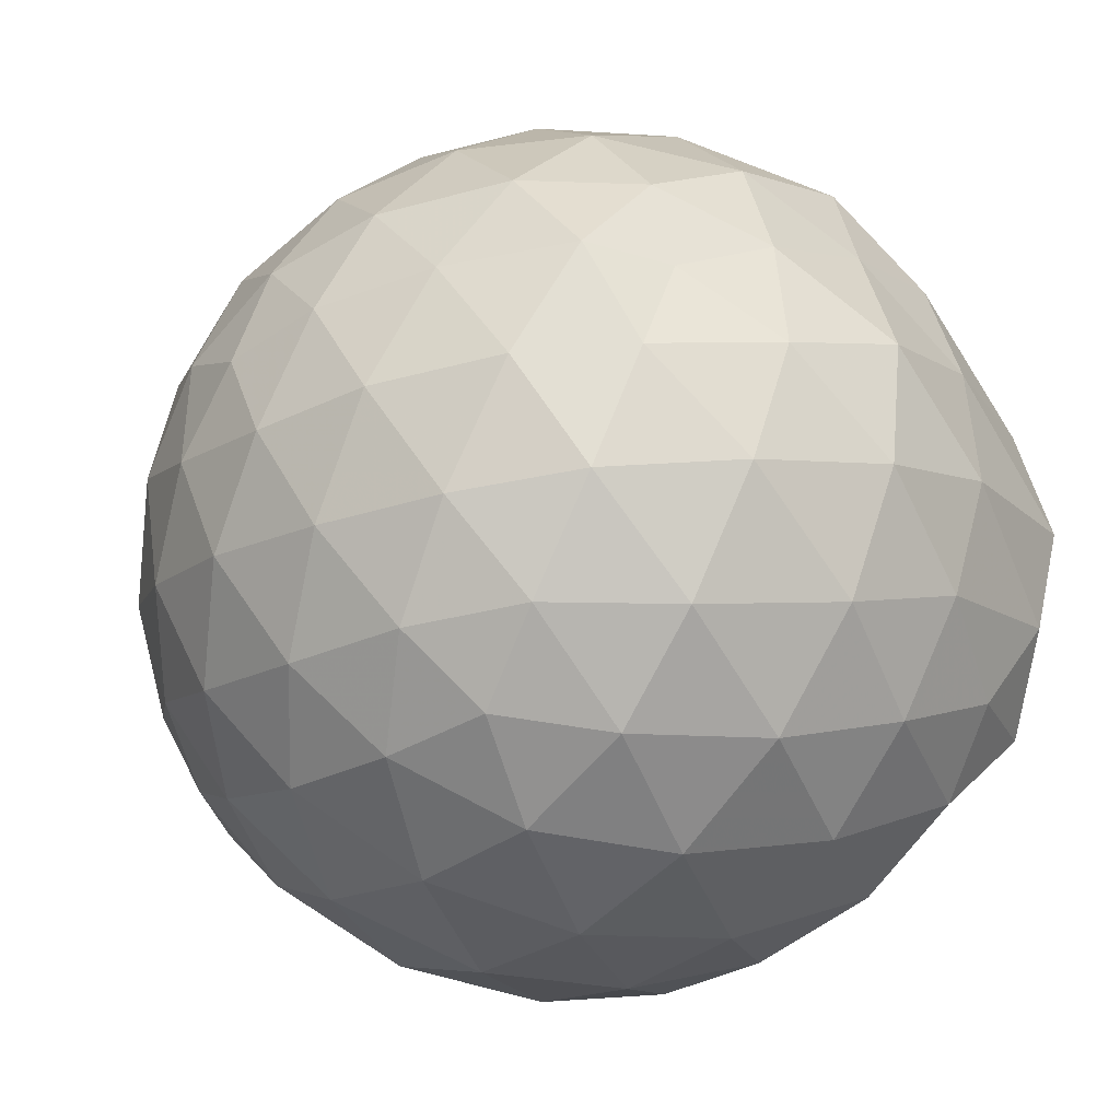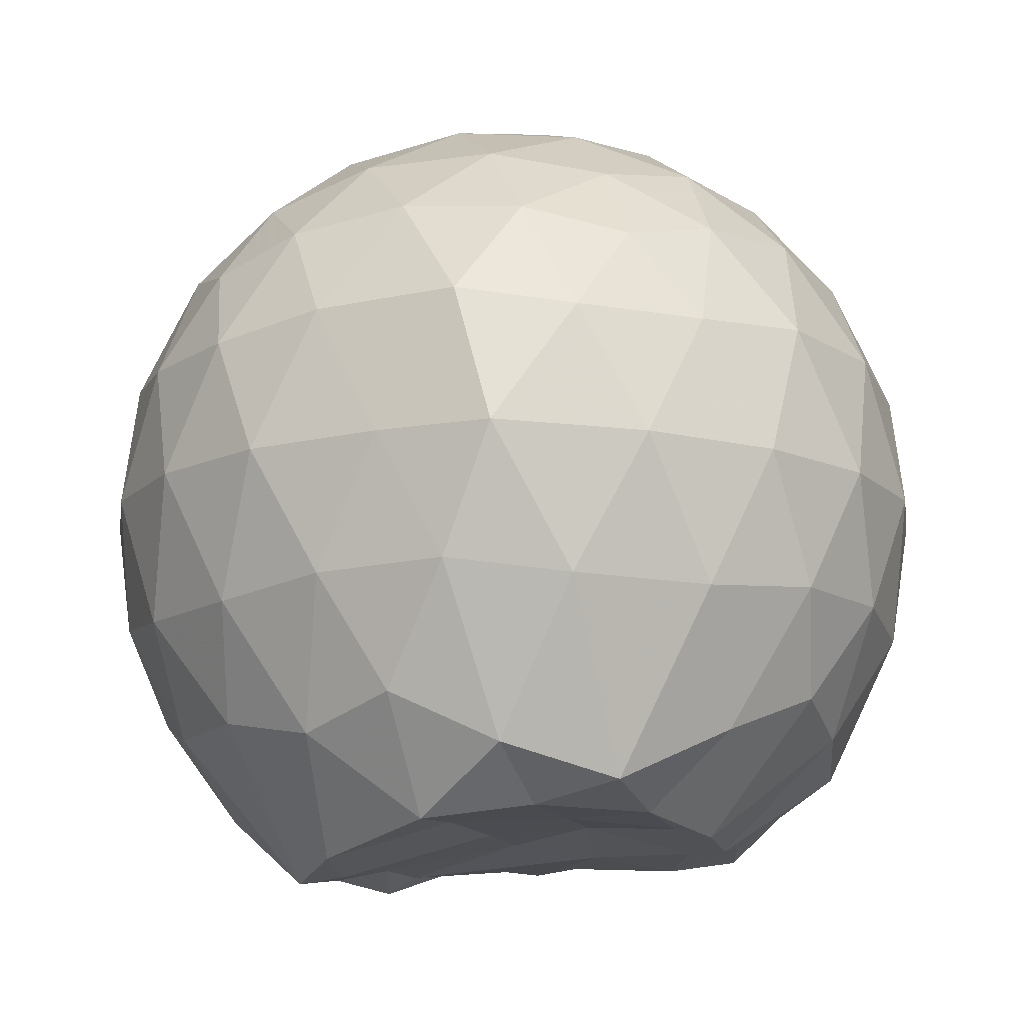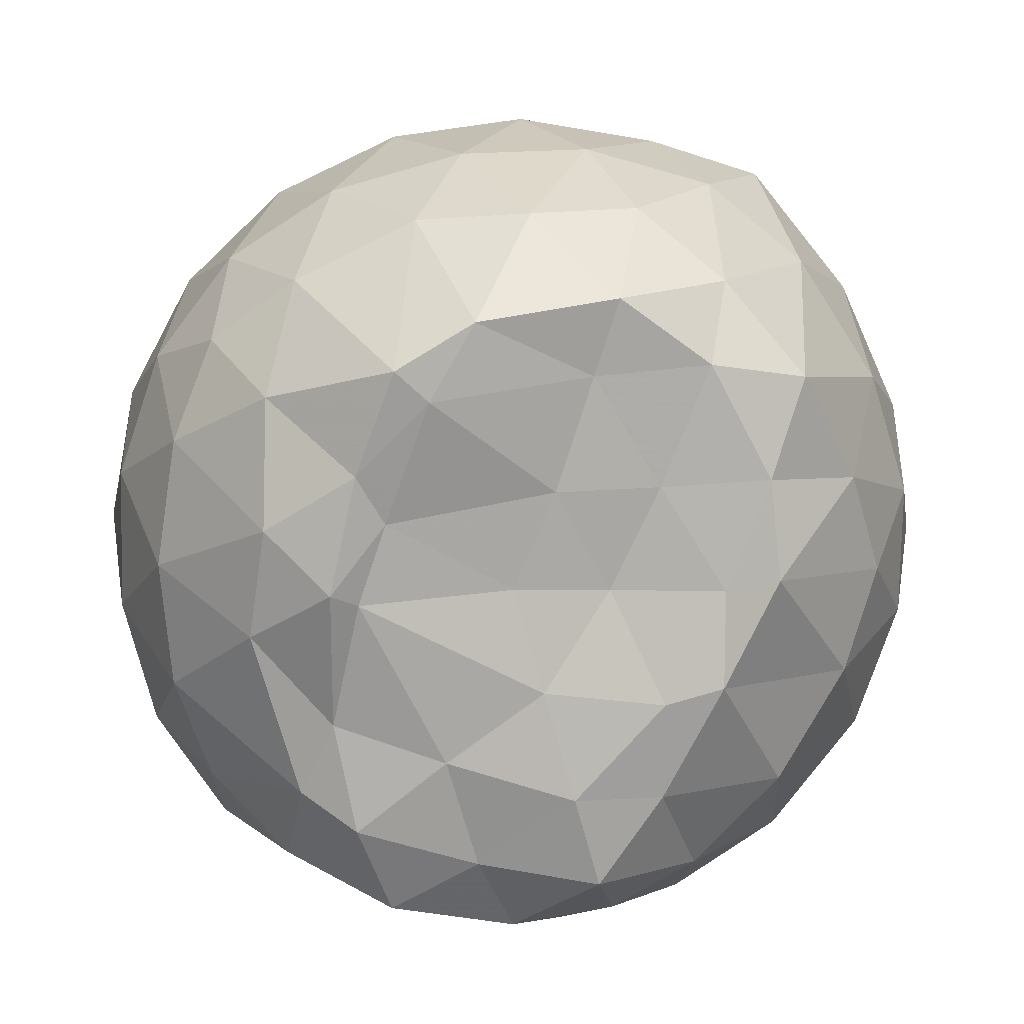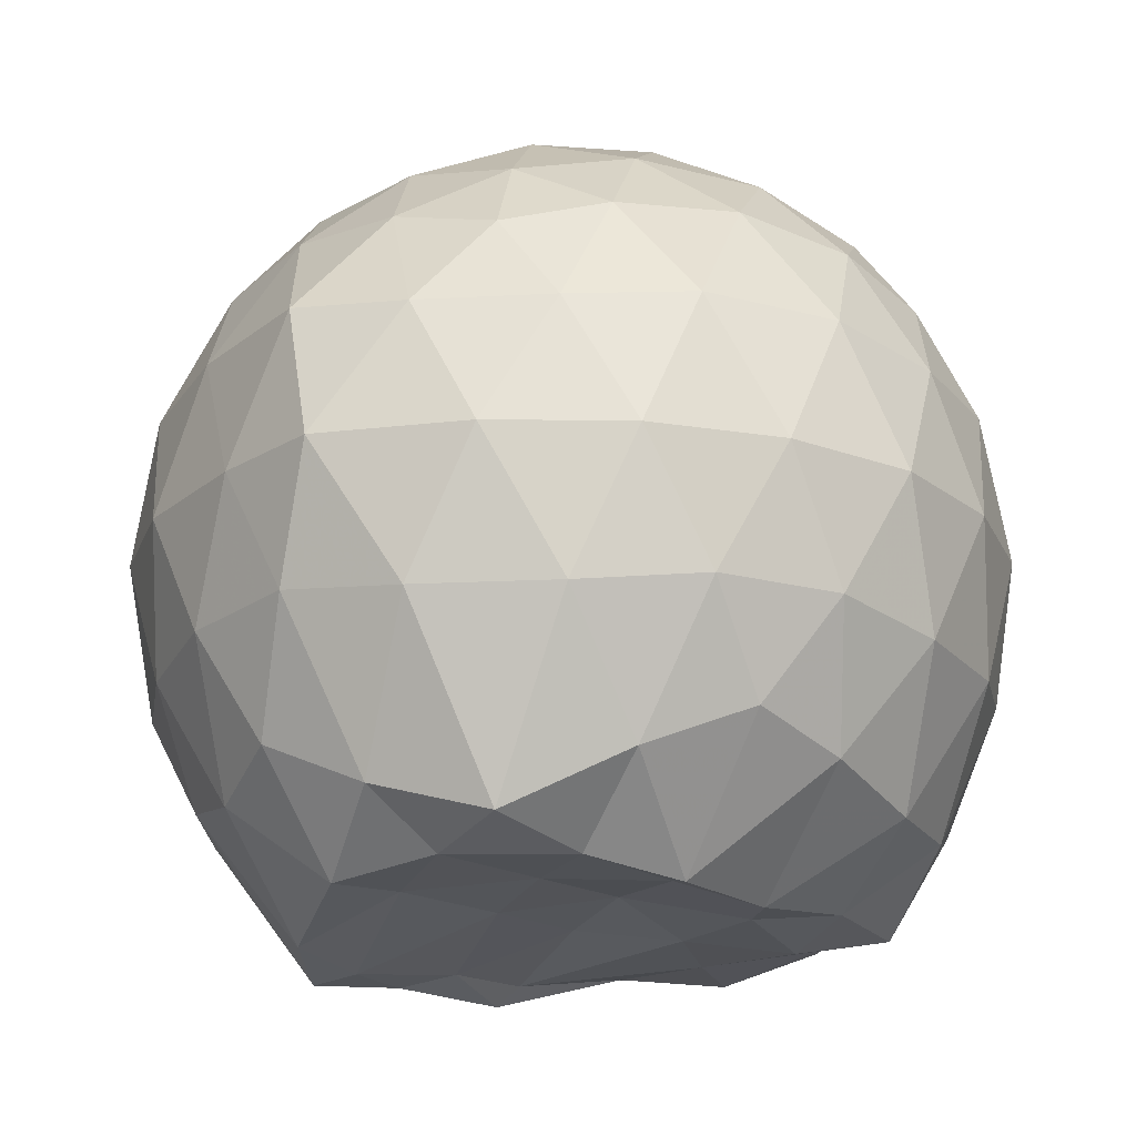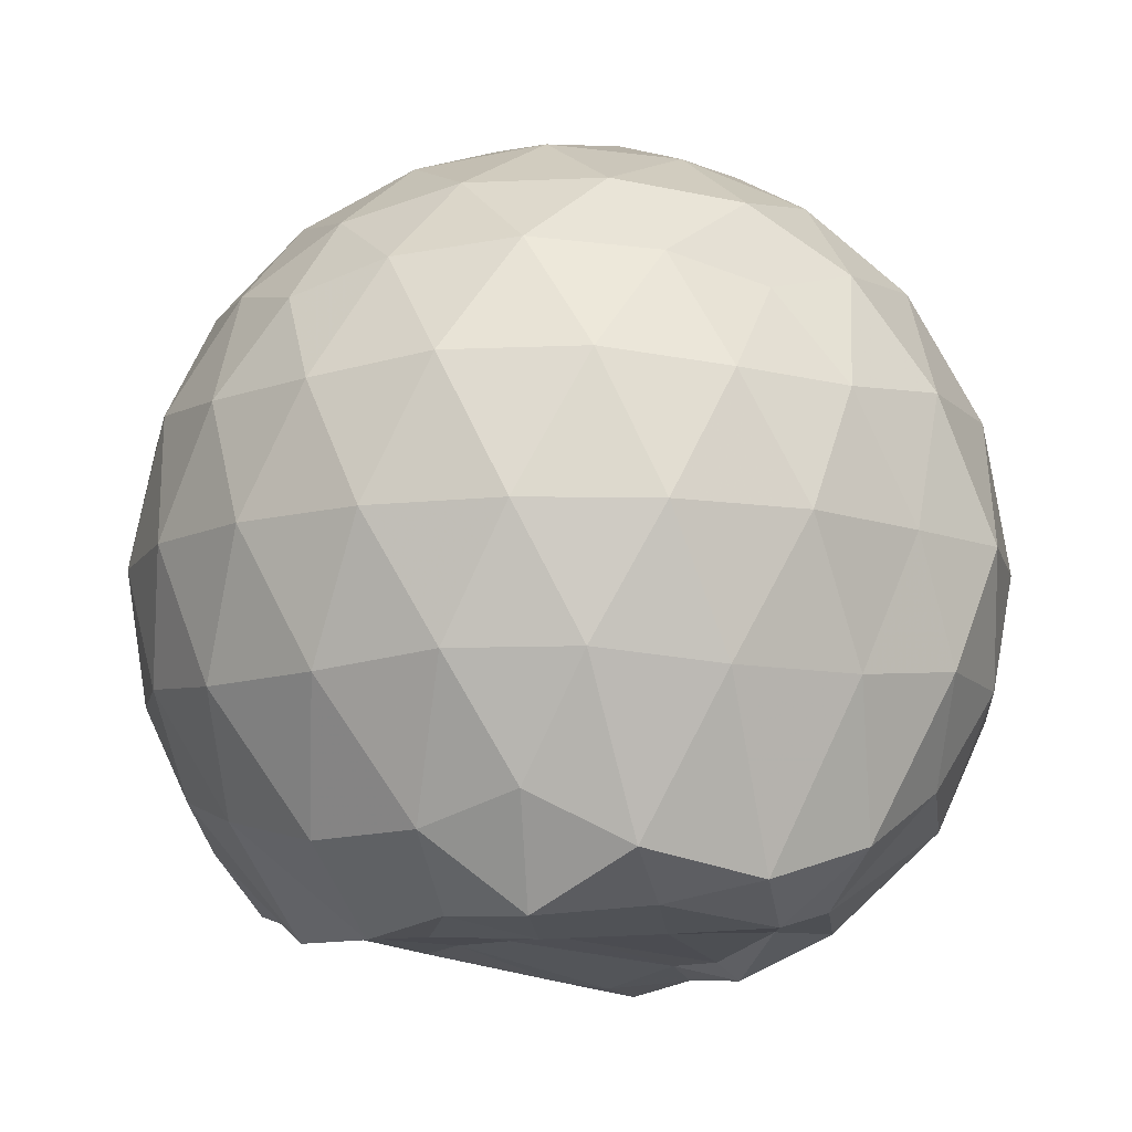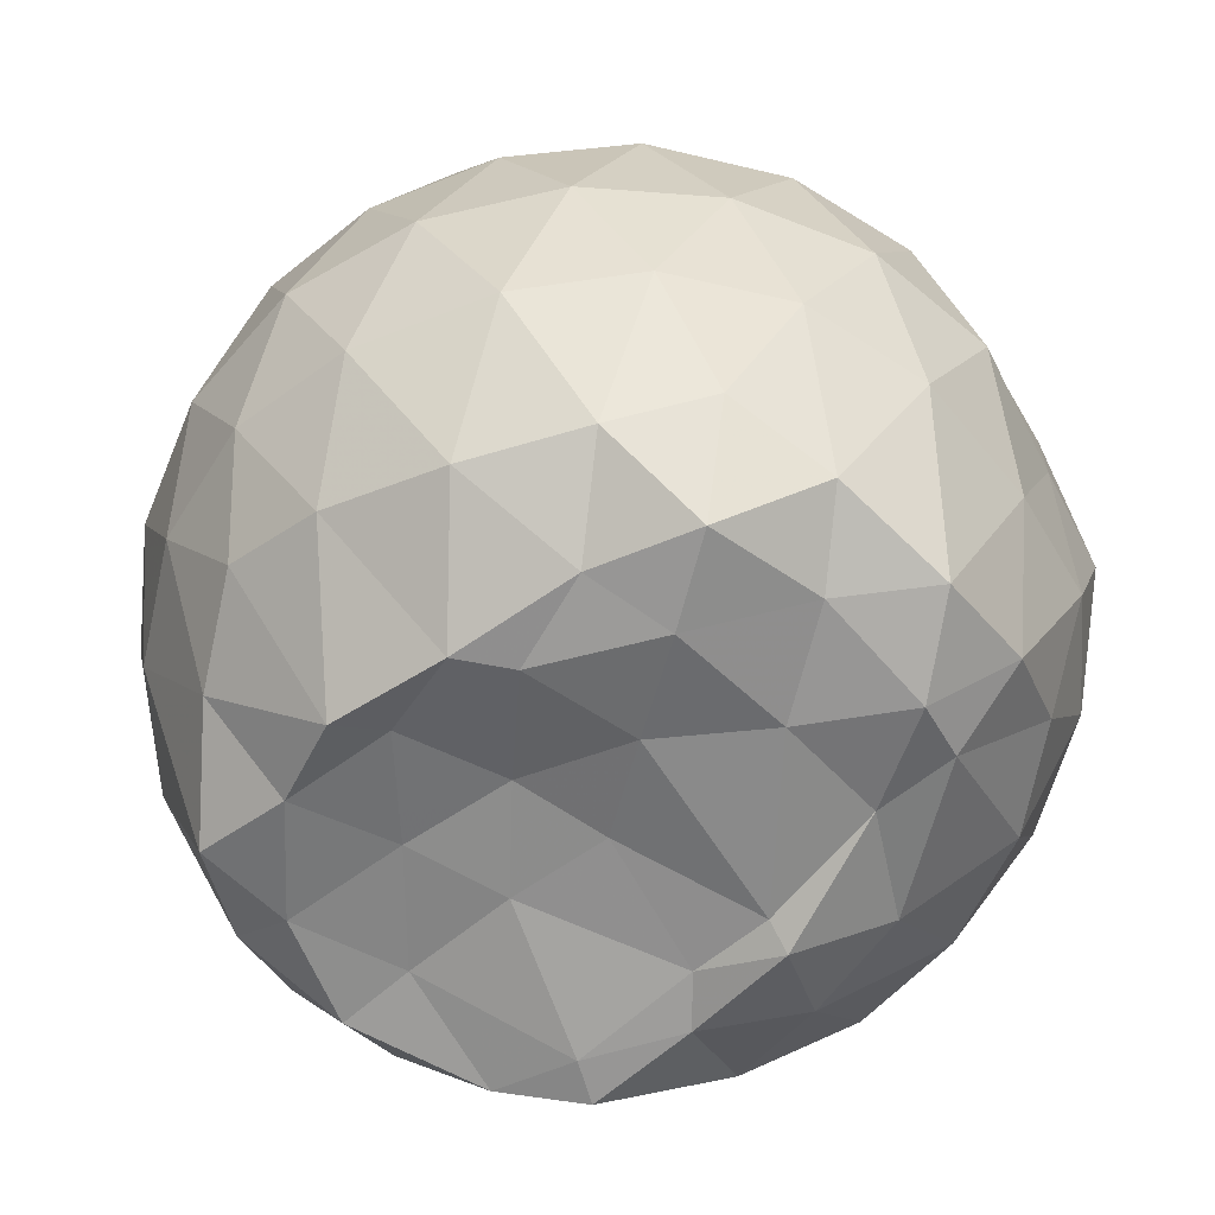
<metadata>
{"format":"obj","ext":"obj","renderer":"f3d","projection":"perspective","resolution":1024,"background":"white","views":[{"elev":-39.7,"azim":47.3,"up":"+Y"},{"elev":-13.4,"azim":-71.7,"up":"+Z"},{"elev":-78.9,"azim":-109.2,"up":"+Z"},{"elev":-19.8,"azim":-44.1,"up":"+Z"},{"elev":-10.5,"azim":60.9,"up":"+Z"},{"elev":-57.9,"azim":40.7,"up":"+Z"}]}
</metadata>
<code>
v -2.383 -0.3358 0.3547
v -2.384 -0.3435 -1.432
v -1.56 -0.3182 -0.1476
v -1.566 -0.1127 -0.09198
v -1.712 0.1349 -0.06146
v -1.918 0.3459 -0.08767
v -2.115 0.4799 -0.1444
v -2.352 0.4862 -0.087
v -2.631 0.4306 -0.06267
v -2.89 0.3113 -0.08666
v -3.079 0.1655 -0.1439
v -3.159 -0.05904 -0.08729
v -3.197 -0.3417 -0.0635
v -3.173 -0.6177 -0.08701
v -3.083 -0.8403 -0.1445
v -2.892 -0.9845 -0.08733
v -2.634 -1.103 -0.06358
v -2.355 -1.158 -0.08767
v -2.12 -1.15 -0.1452
v -1.923 -1.016 -0.08869
v -1.727 -0.8074 -0.06526
v -1.601 -0.5463 -0.08992
v -1.475 -0.1806 -0.3577
v -1.527 0.07296 -0.3314
v -1.716 0.3351 -0.3293
v -1.952 0.5106 -0.3571
v -2.228 0.5999 -0.3559
v -2.517 0.5938 -0.3289
v -2.82 0.4946 -0.3276
v -3.057 0.3304 -0.3554
v -3.229 0.09493 -0.3563
v -3.311 -0.1818 -0.3282
v -3.364 -0.5254 -0.3279
v -3.257 -0.7718 -0.3565
v -3.061 -1.003 -0.3564
v -2.823 -1.167 -0.3288
v -2.519 -1.266 -0.3293
v -2.233 -1.27 -0.3573
v -1.956 -1.181 -0.3577
v -1.725 -1.007 -0.33
v -1.541 -0.7477 -0.33
v -1.452 -0.4735 -0.3583
v -1.48 -0.01728 -0.641
v -1.539 0.2296 -0.6438
v -1.796 0.4637 -0.6434
v -2.073 0.6039 -0.6426
v -2.38 0.652 -0.64
v -2.688 0.6037 -0.6406
v -2.965 0.462 -0.6406
v -3.184 0.2415 -0.6424
v -3.325 -0.03416 -0.6415
v -3.38 -0.3535 -0.6399
v -3.387 -0.617 -0.6378
v -3.201 -0.9149 -0.6419
v -2.967 -1.135 -0.6428
v -2.691 -1.276 -0.642
v -2.381 -1.326 -0.6407
v -2.078 -1.275 -0.6435
v -1.8 -1.134 -0.6439
v -1.582 -0.9141 -0.6437
v -1.442 -0.6374 -0.6438
v -1.4 -0.3303 -0.6435
v -1.526 0.1023 -0.9206
v -1.695 0.3303 -0.9264
v -1.941 0.4923 -0.9537
v -2.244 0.5907 -0.9544
v -2.533 0.5968 -0.9261
v -2.809 0.507 -0.9262
v -3.039 0.3291 -0.9569
v -3.218 0.07395 -0.9575
v -3.321 -0.1963 -0.9313
v -3.339 -0.4931 -0.9202
v -3.243 -0.7545 -0.9508
v -3.043 -1.007 -0.9557
v -2.811 -1.179 -0.9275
v -2.536 -1.268 -0.9271
v -2.248 -1.262 -0.9557
v -1.945 -1.163 -0.9559
v -1.708 -0.9996 -0.929
v -1.54 -0.7659 -0.93
v -1.458 -0.4885 -0.9558
v -1.471 -0.1705 -0.9517
v -1.677 0.1571 -1.154
v -1.874 0.3058 -1.215
v -2.129 0.4235 -1.226
v -2.408 0.4795 -1.201
v -2.646 0.4744 -1.14
v -2.845 0.3357 -1.207
v -3.061 0.1237 -1.209
v -3.163 -0.1123 -1.257
v -3.247 -0.3354 -1.186
v -3.167 -0.5641 -1.295
v -3.032 -0.7941 -1.369
v -2.842 -0.996 -1.243
v -2.648 -1.14 -1.152
v -2.412 -1.139 -1.214
v -2.133 -1.075 -1.273
v -1.879 -0.9613 -1.265
v -1.689 -0.8306 -1.194
v -1.61 -0.6124 -1.304
v -1.575 -0.3319 -1.361
v -1.597 -0.06974 -1.283
v -1.628 -0.3318 0.04999
v -1.769 -0.08919 0.113
v -1.959 0.1582 0.1108
v -2.16 0.3433 0.0486
v -2.431 0.3106 0.1115
v -2.724 0.2156 0.1123
v -2.963 0.08238 0.04949
v -3.017 -0.1848 0.112
v -3.018 -0.4899 0.1114
v -2.964 -0.7562 0.0485
v -2.726 -0.8882 0.1104
v -2.434 -0.9826 0.1108
v -2.16 -1.016 0.04775
v -1.963 -0.8283 0.1105
v -1.778 -0.5774 0.1091
v -1.881 -0.3355 0.2188
v -2.041 -0.0887 0.2608
v -2.228 0.1357 0.2213
v -2.512 0.06269 0.2618
v -2.786 -0.04561 0.2218
v -2.805 -0.3369 0.2612
v -2.787 -0.6278 0.221
v -2.515 -0.7354 0.2611
v -2.229 -0.8077 0.2205
v -2.042 -0.5821 0.2598
v -2.143 -0.3355 0.3256
v -2.308 -0.109 0.325
v -2.576 -0.1962 0.3261
v -2.577 -0.476 0.3255
v -2.31 -0.5621 0.3252
v -1.782 -0.0484 -1.406
v -2.091 0.1699 -1.43
v -2.336 0.2156 -1.467
v -2.601 0.307 -1.377
v -2.774 0.06015 -1.548
v -2.925 -0.06972 -1.508
v -3.068 -0.3484 -1.443
v -2.994 -0.5869 -1.412
v -2.799 -0.7964 -1.415
v -2.6 -0.8869 -1.454
v -2.331 -0.854 -1.457
v -2.043 -0.8164 -1.421
v -1.807 -0.7489 -1.432
v -1.753 -0.4793 -1.405
v -1.746 -0.1957 -1.443
v -1.962 -0.06711 -1.438
v -2.26 0.03311 -1.529
v -2.524 0.06571 -1.518
v -2.732 -0.03231 -1.532
v -2.888 -0.3526 -1.431
v -2.703 -0.5735 -1.41
v -2.533 -0.7874 -1.424
v -2.252 -0.7456 -1.452
v -1.983 -0.6285 -1.466
v -1.966 -0.3313 -1.449
v -2.251 -0.03205 -1.489
v -2.442 -0.02986 -1.49
v -2.621 -0.3587 -1.433
v -2.448 -0.547 -1.403
v -2.188 -0.4839 -1.447
f 3 23 4
f 4 23 24
f 4 24 5
f 5 24 25
f 5 25 6
f 6 25 26
f 6 26 7
f 7 26 27
f 7 27 8
f 8 27 28
f 8 28 9
f 9 28 29
f 9 29 10
f 10 29 30
f 10 30 11
f 11 30 31
f 11 31 12
f 12 31 32
f 12 32 13
f 13 32 33
f 13 33 14
f 14 33 34
f 14 34 15
f 15 34 35
f 15 35 16
f 16 35 36
f 16 36 17
f 17 36 37
f 17 37 18
f 18 37 38
f 18 38 19
f 19 38 39
f 19 39 20
f 20 39 40
f 20 40 21
f 21 40 41
f 21 41 22
f 22 41 42
f 22 42 3
f 3 42 23
f 23 43 24
f 24 43 44
f 24 44 25
f 25 44 45
f 25 45 26
f 26 45 46
f 26 46 27
f 27 46 47
f 27 47 28
f 28 47 48
f 28 48 29
f 29 48 49
f 29 49 30
f 30 49 50
f 30 50 31
f 31 50 51
f 31 51 32
f 32 51 52
f 32 52 33
f 33 52 53
f 33 53 34
f 34 53 54
f 34 54 35
f 35 54 55
f 35 55 36
f 36 55 56
f 36 56 37
f 37 56 57
f 37 57 38
f 38 57 58
f 38 58 39
f 39 58 59
f 39 59 40
f 40 59 60
f 40 60 41
f 41 60 61
f 41 61 42
f 42 61 62
f 42 62 23
f 23 62 43
f 43 63 44
f 44 63 64
f 44 64 45
f 45 64 65
f 45 65 46
f 46 65 66
f 46 66 47
f 47 66 67
f 47 67 48
f 48 67 68
f 48 68 49
f 49 68 69
f 49 69 50
f 50 69 70
f 50 70 51
f 51 70 71
f 51 71 52
f 52 71 72
f 52 72 53
f 53 72 73
f 53 73 54
f 54 73 74
f 54 74 55
f 55 74 75
f 55 75 56
f 56 75 76
f 56 76 57
f 57 76 77
f 57 77 58
f 58 77 78
f 58 78 59
f 59 78 79
f 59 79 60
f 60 79 80
f 60 80 61
f 61 80 81
f 61 81 62
f 62 81 82
f 62 82 43
f 43 82 63
f 63 83 64
f 64 83 84
f 64 84 65
f 65 84 85
f 65 85 66
f 66 85 86
f 66 86 67
f 67 86 87
f 67 87 68
f 68 87 88
f 68 88 69
f 69 88 89
f 69 89 70
f 70 89 90
f 70 90 71
f 71 90 91
f 71 91 72
f 72 91 92
f 72 92 73
f 73 92 93
f 73 93 74
f 74 93 94
f 74 94 75
f 75 94 95
f 75 95 76
f 76 95 96
f 76 96 77
f 77 96 97
f 77 97 78
f 78 97 98
f 78 98 79
f 79 98 99
f 79 99 80
f 80 99 100
f 80 100 81
f 81 100 101
f 81 101 82
f 82 101 102
f 82 102 63
f 63 102 83
f 103 104 118
f 104 119 118
f 104 105 119
f 105 120 119
f 105 106 120
f 106 107 120
f 107 121 120
f 107 108 121
f 108 122 121
f 108 109 122
f 109 110 122
f 110 123 122
f 110 111 123
f 111 124 123
f 111 112 124
f 112 113 124
f 113 125 124
f 113 114 125
f 114 126 125
f 114 115 126
f 115 116 126
f 116 127 126
f 116 117 127
f 117 118 127
f 117 103 118
f 118 119 128
f 119 129 128
f 119 120 129
f 120 121 129
f 121 130 129
f 121 122 130
f 122 123 130
f 123 131 130
f 123 124 131
f 124 125 131
f 125 132 131
f 125 126 132
f 126 127 132
f 127 128 132
f 127 118 128
f 133 148 134
f 134 148 149
f 134 149 135
f 135 149 150
f 135 150 136
f 136 150 137
f 137 150 151
f 137 151 138
f 138 151 152
f 138 152 139
f 139 152 140
f 140 152 153
f 140 153 141
f 141 153 154
f 141 154 142
f 142 154 143
f 143 154 155
f 143 155 144
f 144 155 156
f 144 156 145
f 145 156 146
f 146 156 157
f 146 157 147
f 147 157 148
f 147 148 133
f 148 158 149
f 149 158 159
f 149 159 150
f 150 159 151
f 151 159 160
f 151 160 152
f 152 160 153
f 153 160 161
f 153 161 154
f 154 161 155
f 155 161 162
f 155 162 156
f 156 162 157
f 157 162 158
f 157 158 148
f 3 4 103
f 103 4 104
f 4 5 104
f 104 5 105
f 5 6 105
f 105 6 106
f 6 7 106
f 7 8 106
f 106 8 107
f 8 9 107
f 107 9 108
f 9 10 108
f 108 10 109
f 10 11 109
f 11 12 109
f 109 12 110
f 12 13 110
f 110 13 111
f 13 14 111
f 111 14 112
f 14 15 112
f 15 16 112
f 112 16 113
f 16 17 113
f 113 17 114
f 17 18 114
f 114 18 115
f 18 19 115
f 19 20 115
f 115 20 116
f 20 21 116
f 116 21 117
f 21 22 117
f 117 22 103
f 22 3 103
f 83 133 84
f 84 133 134
f 84 134 85
f 85 134 135
f 85 135 86
f 86 135 136
f 86 136 87
f 87 136 88
f 88 136 137
f 88 137 89
f 89 137 138
f 89 138 90
f 90 138 139
f 90 139 91
f 91 139 92
f 92 139 140
f 92 140 93
f 93 140 141
f 93 141 94
f 94 141 142
f 94 142 95
f 95 142 96
f 96 142 143
f 96 143 97
f 97 143 144
f 97 144 98
f 98 144 145
f 98 145 99
f 99 145 100
f 100 145 146
f 100 146 101
f 101 146 147
f 101 147 102
f 102 147 133
f 102 133 83
f 128 129 1
f 129 130 1
f 130 131 1
f 131 132 1
f 132 128 1
f 159 158 2
f 160 159 2
f 161 160 2
f 162 161 2
f 158 162 2

</code>
